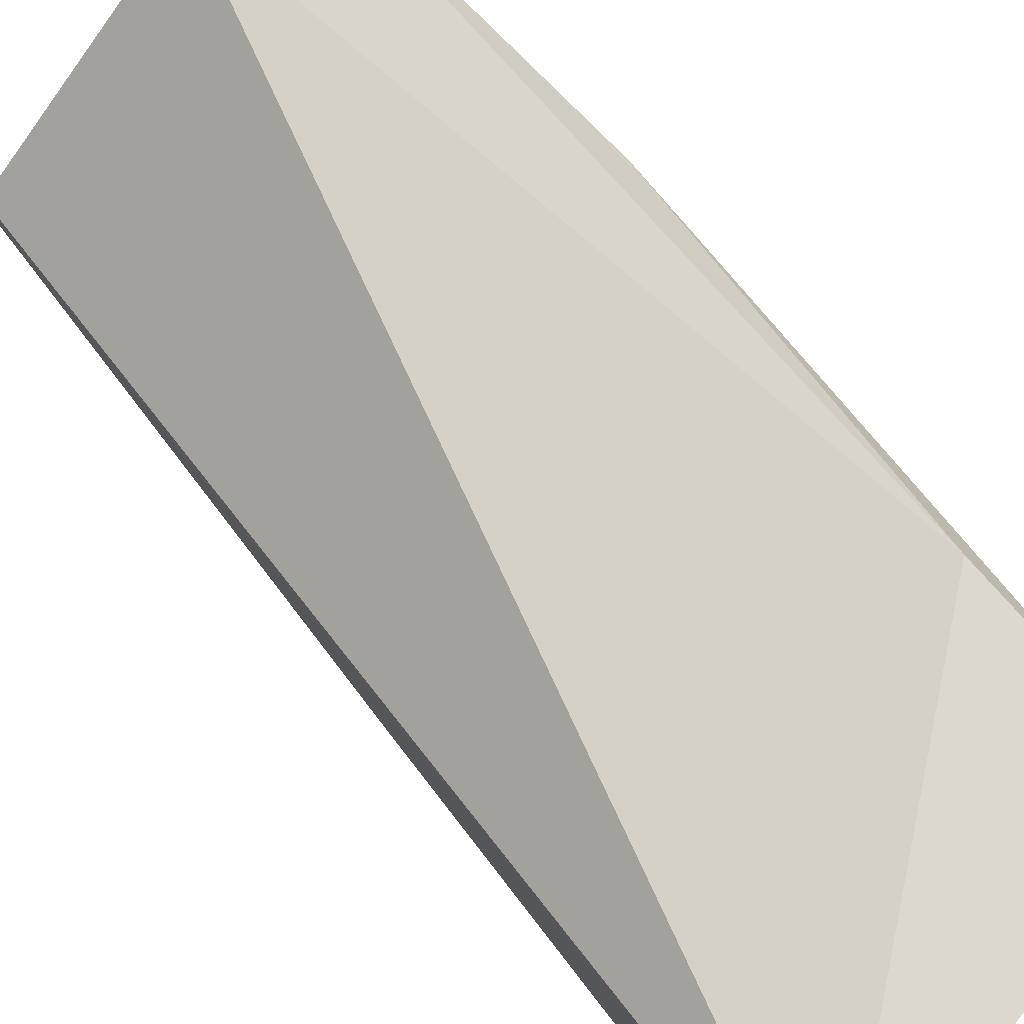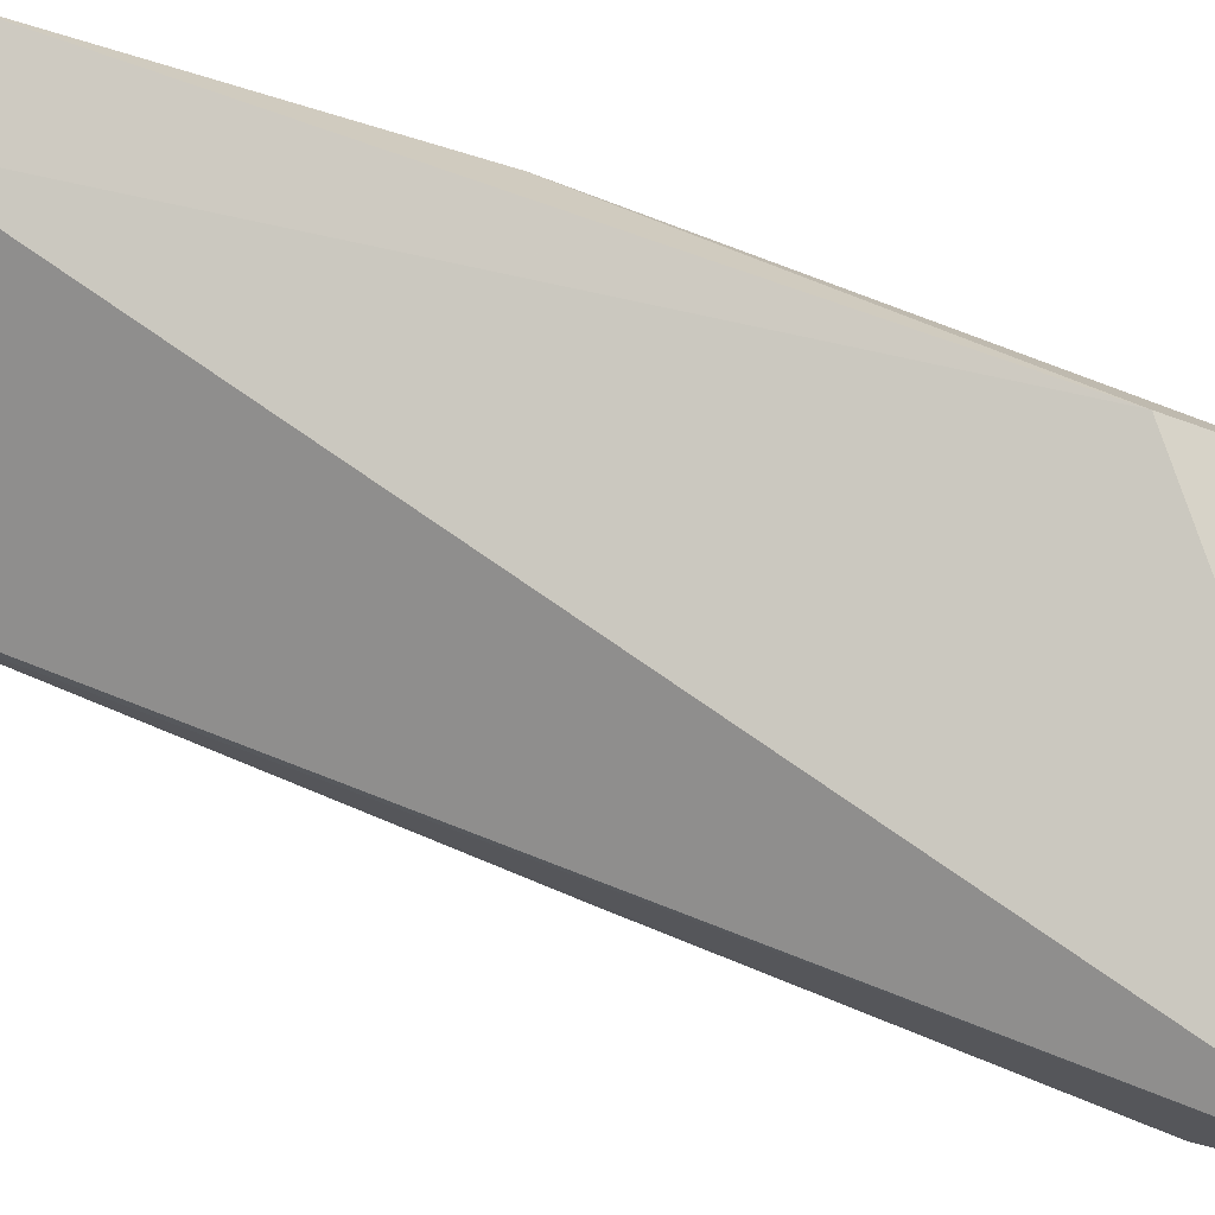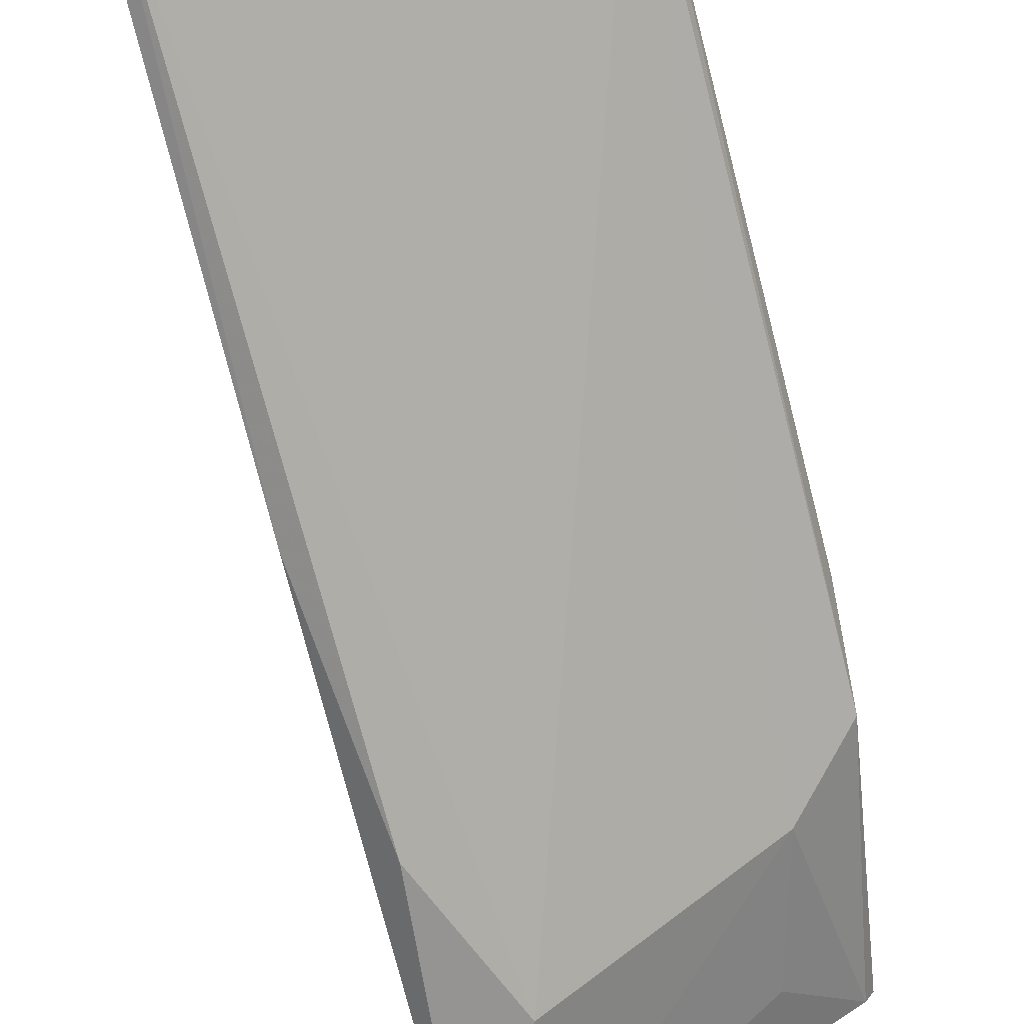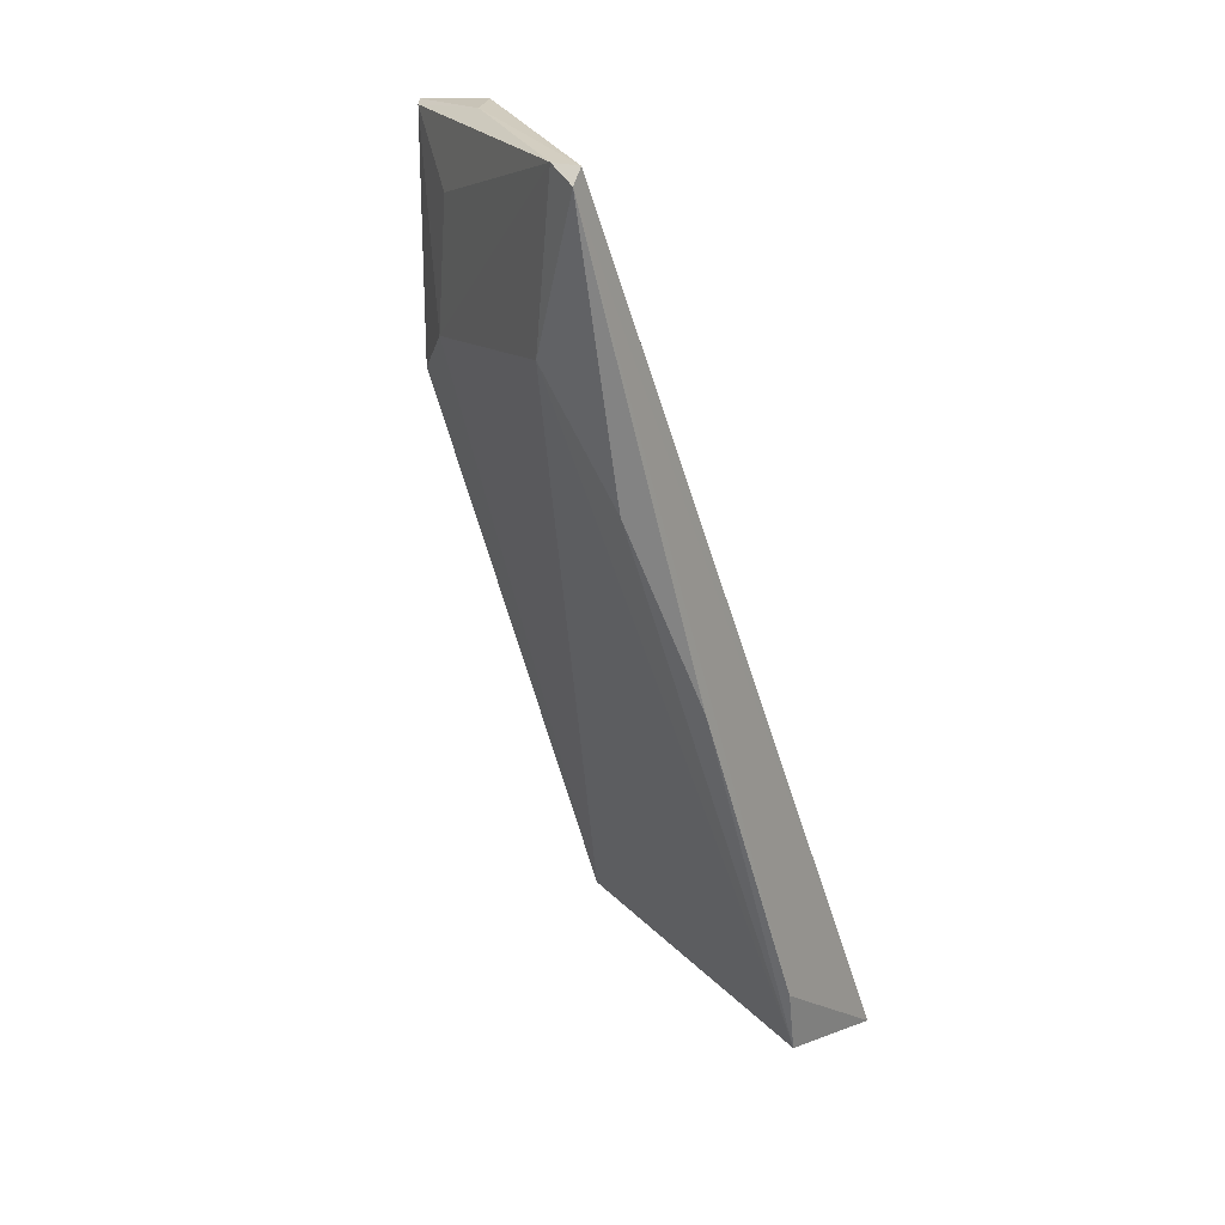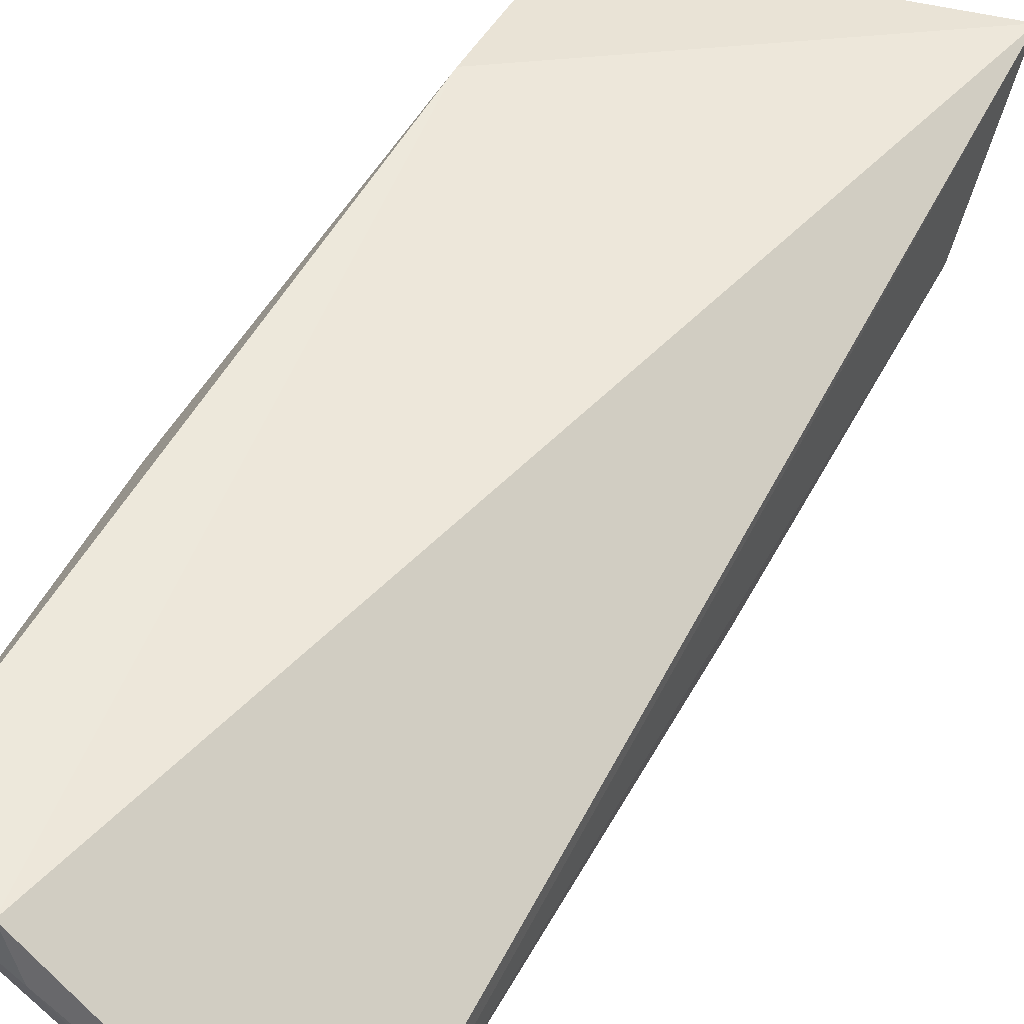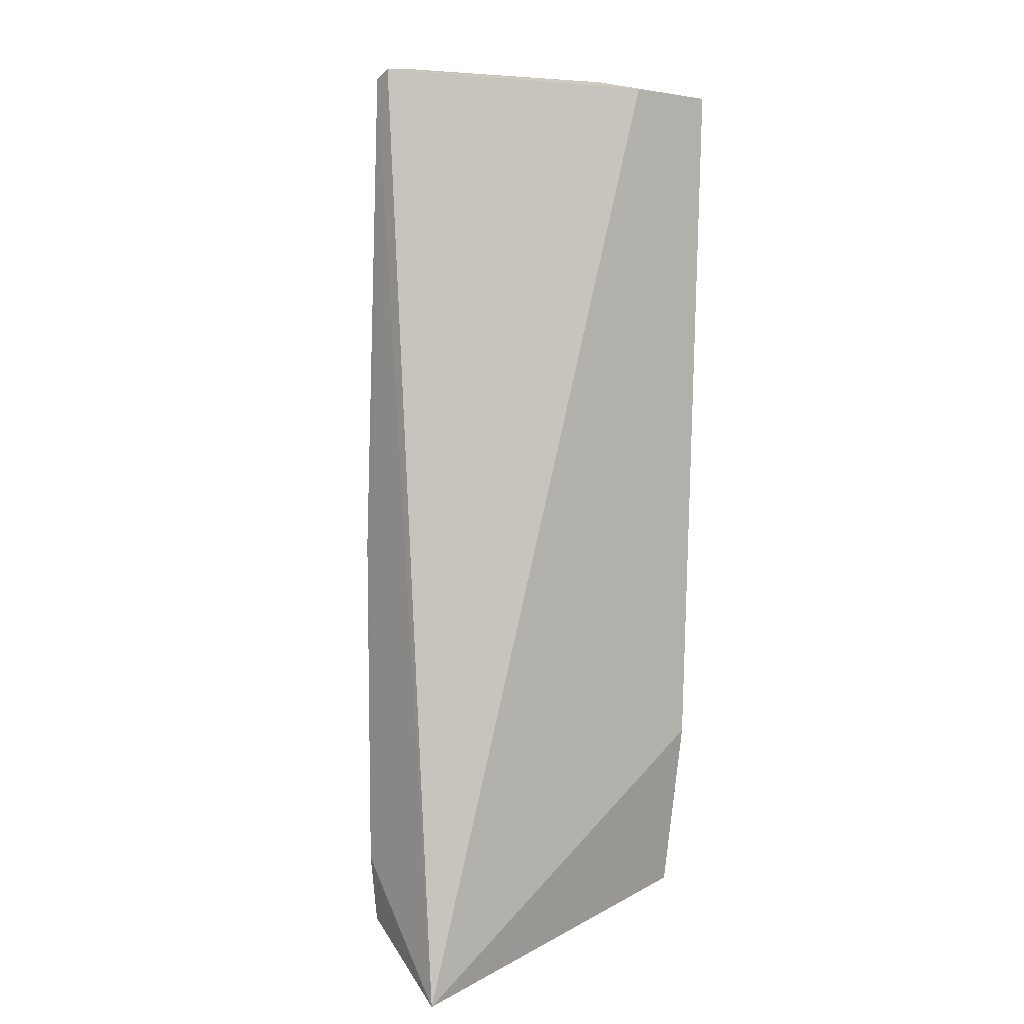
<metadata>
{"format":"obj","ext":"obj","renderer":"f3d","projection":"perspective","resolution":1024,"background":"white","views":[{"elev":67.4,"azim":-45.3,"up":"+Z"},{"elev":71.9,"azim":-75.6,"up":"+Z"},{"elev":-60.7,"azim":3.5,"up":"+Z"},{"elev":28.9,"azim":-150.5,"up":"+Y"},{"elev":40.4,"azim":-162.1,"up":"+Z"},{"elev":19.1,"azim":-42.7,"up":"+Y"}]}
</metadata>
<code>
v 0.01726 0.1105 0.01397
v 0.009263 0.05633 0.0198
v 0.01656 0.09502 0.01253
v -0.000321 0.112 0.000855
v -0.01135 0.05393 0.01812
v 0.002717 0.102 0.002167
v 0.01575 0.08942 0.01459
v 0.01038 0.06777 0.02008
v 0.01203 0.1115 0.01301
v 0.009118 0.05675 0.01924
v 0.01363 0.09854 0.009654
v -0.009698 0.05657 0.01041
v 0.01589 0.09037 0.0142
v 0.00158 0.1126 0.001923
v -0.000225 0.1127 0.001829
v 0.01684 0.1104 0.01317
v -0.009586 0.06098 0.009757
v -0.002074 0.09417 0.002417
v 0.01101 0.1117 0.01034
v 0.01301 0.107 0.009739
v -0.005764 0.08169 0.005417
f 7 3 1
f 8 5 2
f 8 7 1
f 8 2 7
f 9 8 1
f 9 5 8
f 10 3 2
f 11 10 6
f 11 3 10
f 12 6 10
f 12 10 2
f 12 2 5
f 13 7 2
f 13 2 3
f 13 3 7
f 14 11 6
f 14 6 4
f 15 4 5
f 15 5 9
f 15 14 4
f 16 1 3
f 16 3 11
f 17 12 5
f 17 5 4
f 18 4 6
f 18 6 12
f 19 9 1
f 19 16 14
f 19 1 16
f 19 15 9
f 19 14 15
f 20 16 11
f 20 11 14
f 20 14 16
f 21 17 4
f 21 4 18
f 21 18 12
f 21 12 17

</code>
